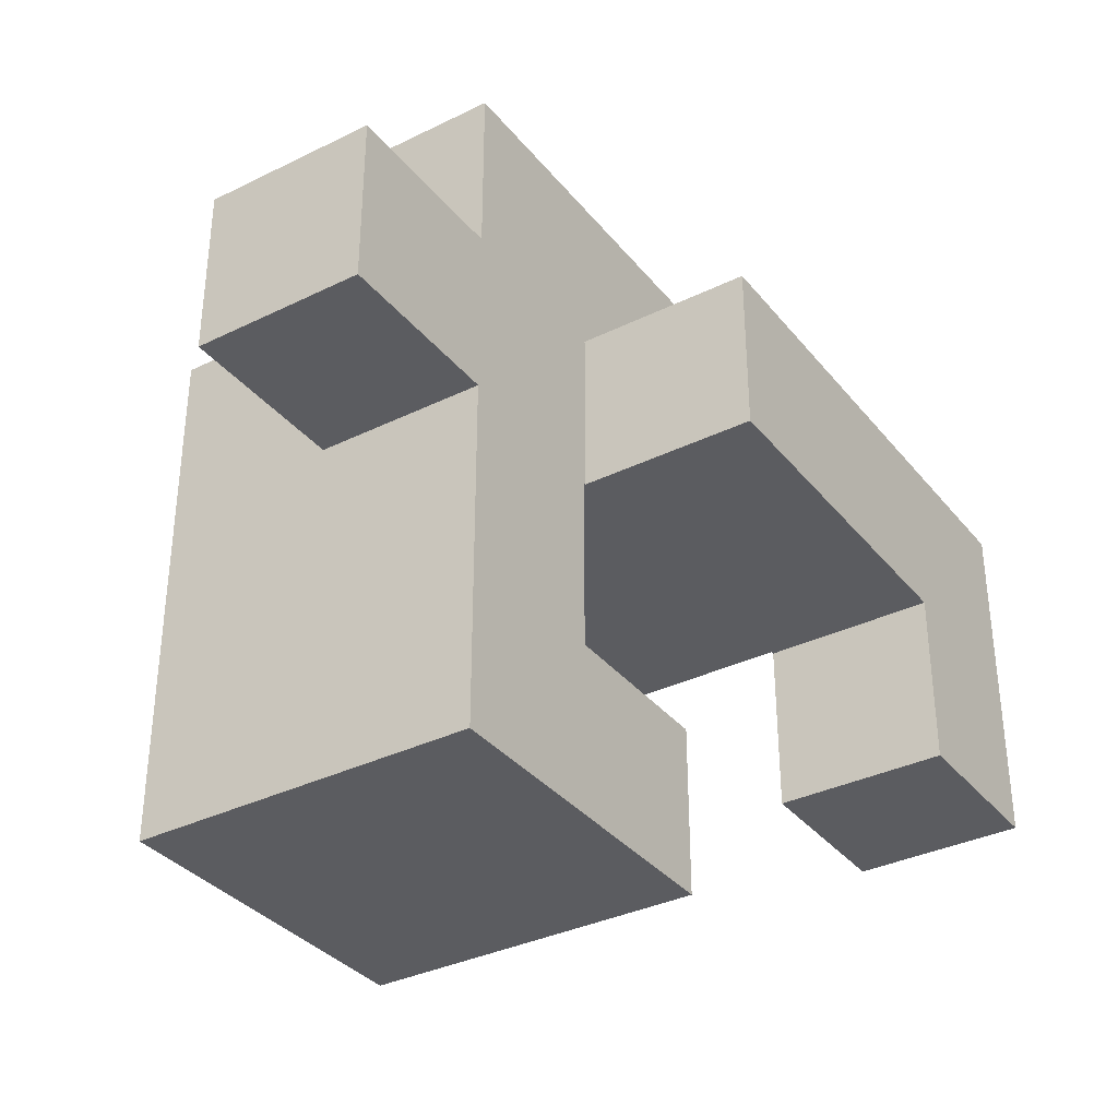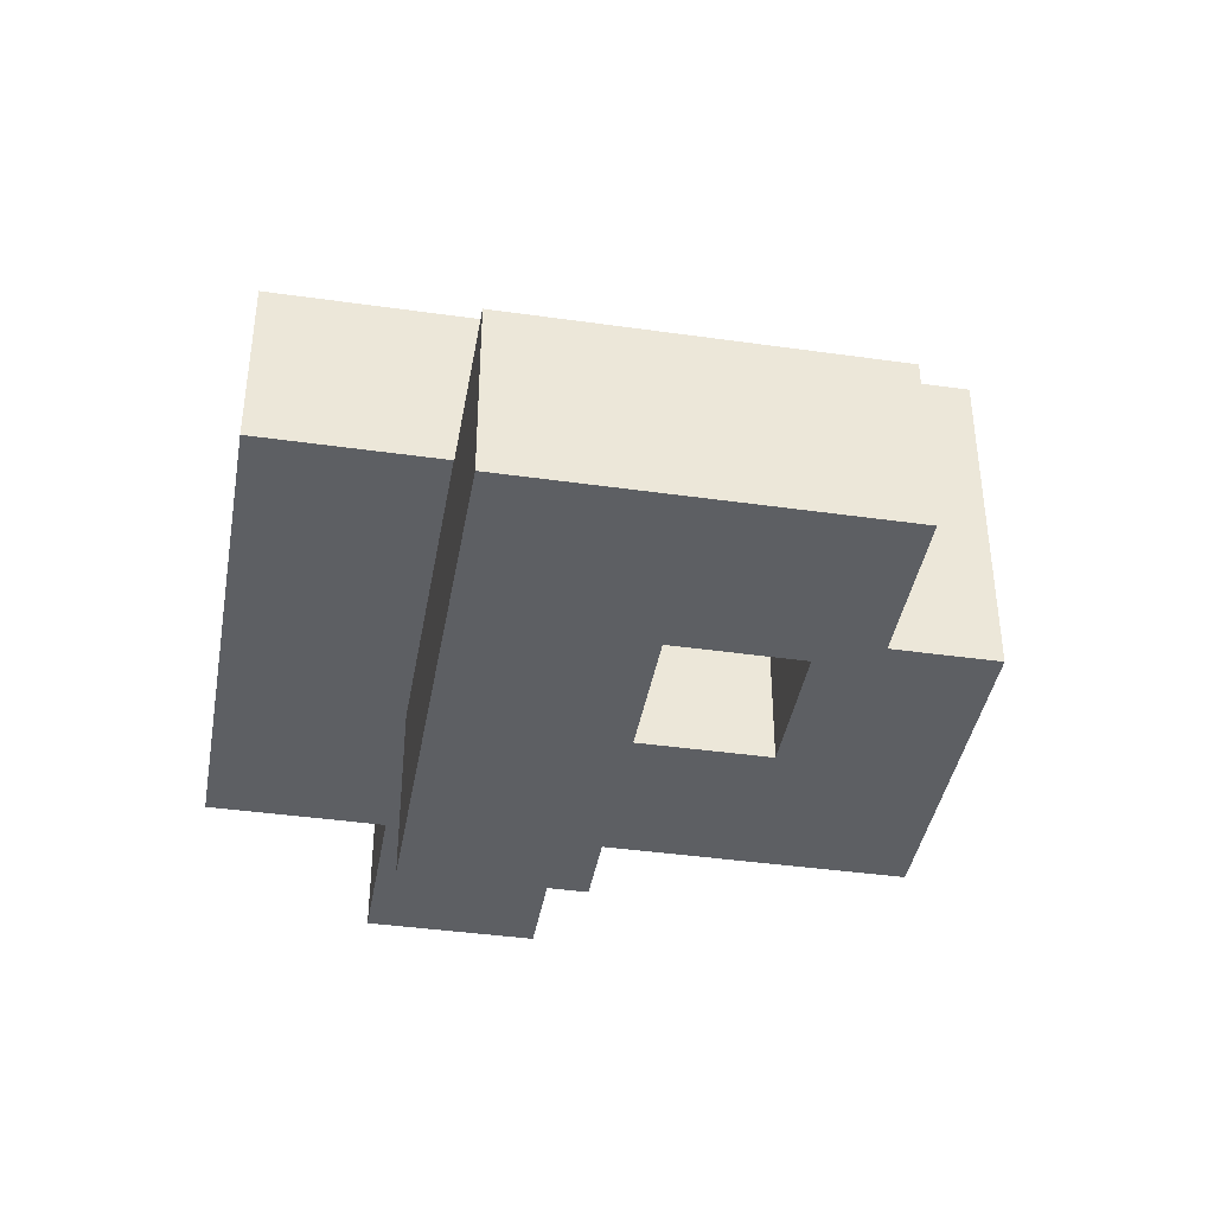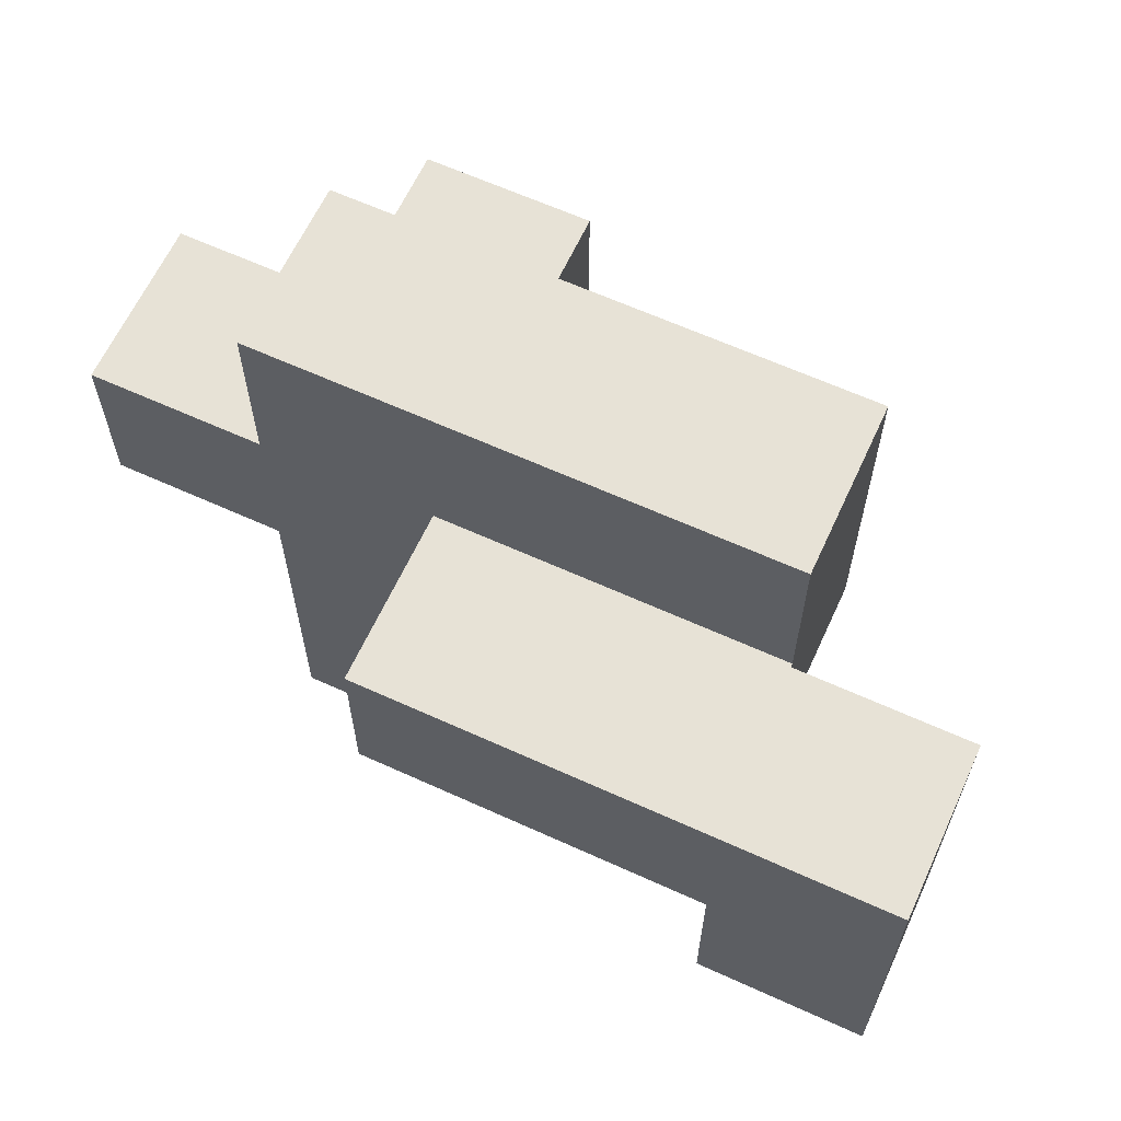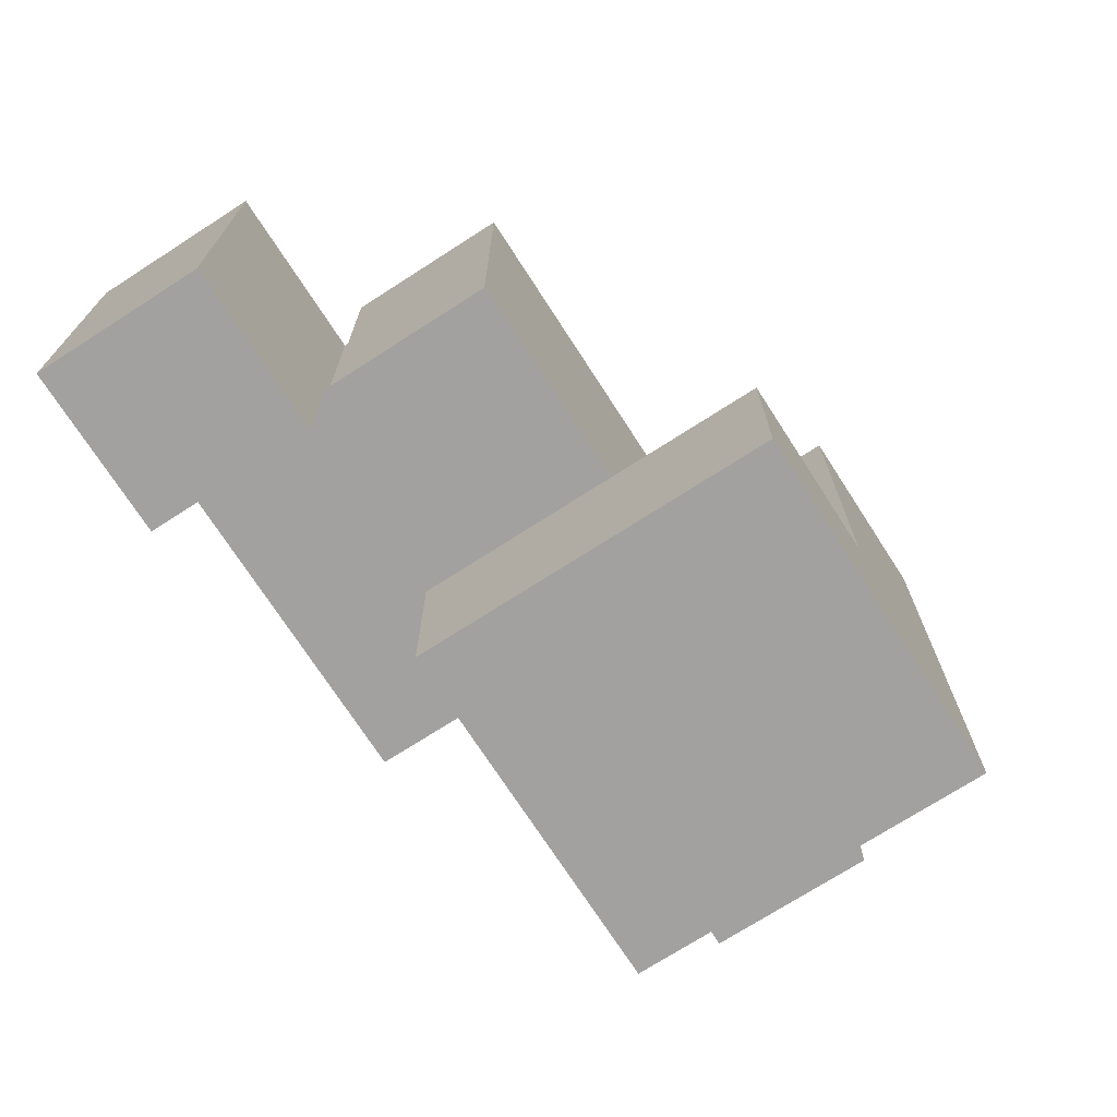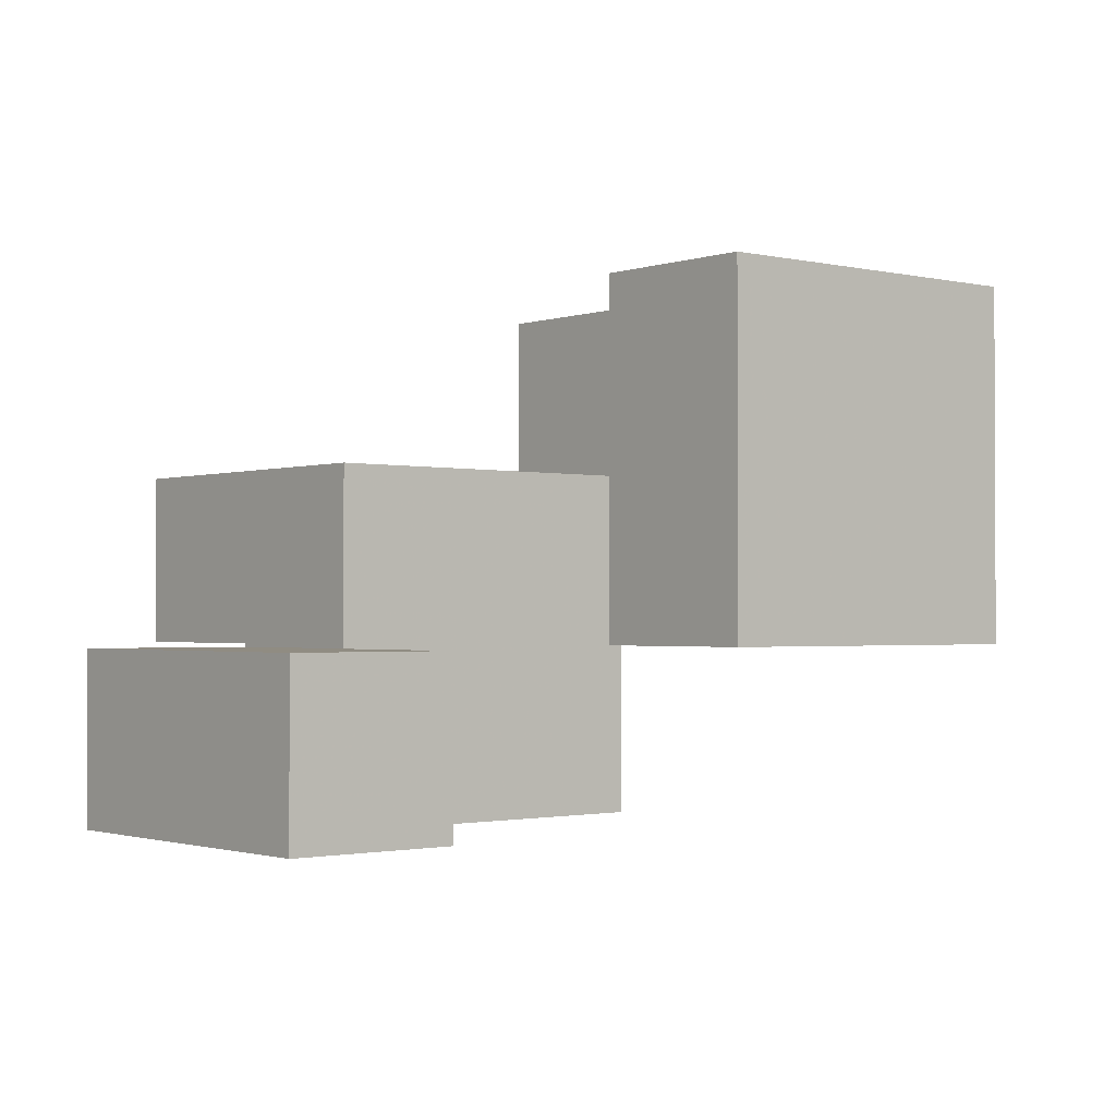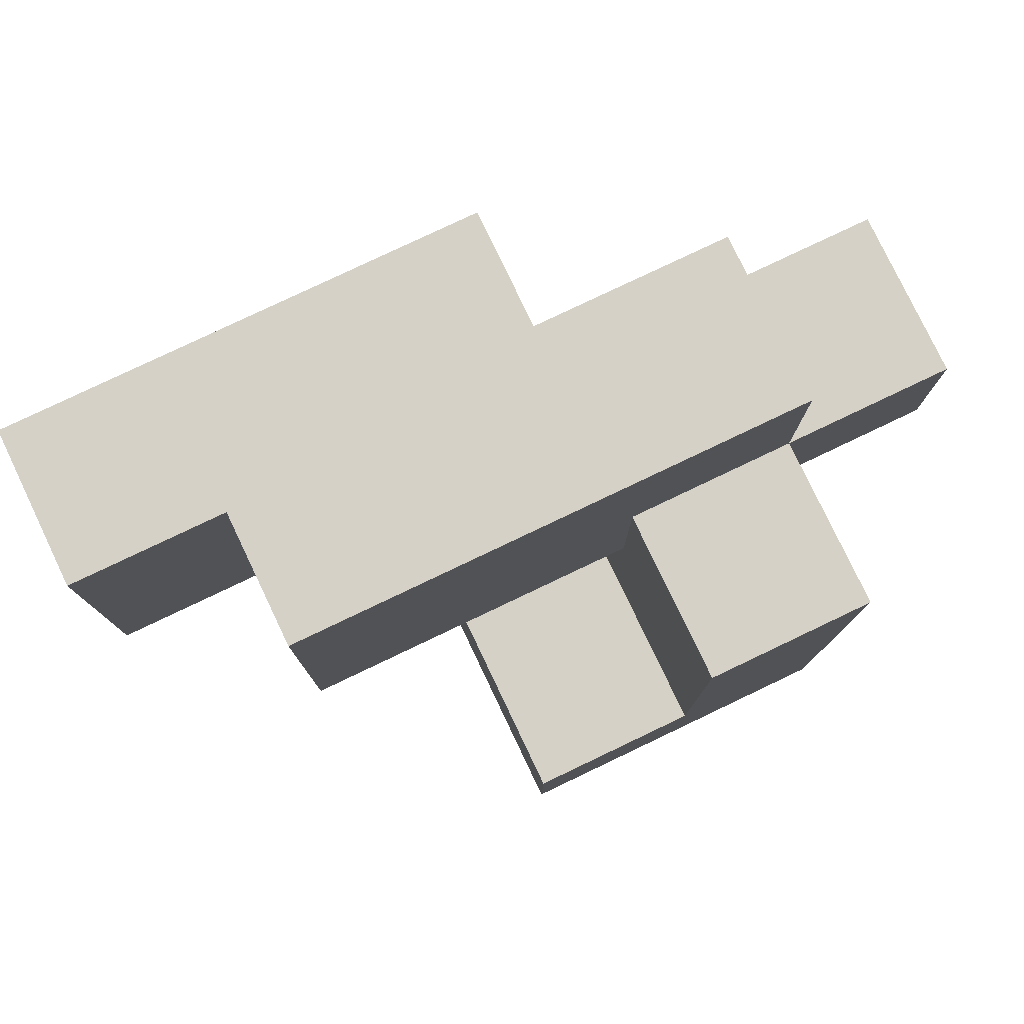
<metadata>
{"format":"obj","ext":"obj","renderer":"f3d","projection":"perspective","resolution":1024,"background":"white","views":[{"elev":-34.8,"azim":-56.8,"up":"+Z"},{"elev":-40.4,"azim":80.1,"up":"+Y"},{"elev":63.4,"azim":24.7,"up":"+Z"},{"elev":-72.2,"azim":122.8,"up":"+Z"},{"elev":-1.4,"azim":140.2,"up":"+Y"},{"elev":78.9,"azim":154.5,"up":"+Z"}]}
</metadata>
<code>
v -0.596 0.204 -0.596
v -0.596 0.204 -0.204
v -0.596 0.596 -0.204
v -0.596 0.596 -0.596
v -0.596 0.6 -0.204
v -0.596 0.6 -0.596
v -0.596 0.204 -0.2
v -0.596 0.596 -0.2
v -0.596 0.6 -0.2
v -0.204 0.204 -0.204
v -0.204 0.596 -0.204
v -0.204 0.596 -0.2
v -0.204 0.204 -0.2
v -0.204 0.6 -0.204
v -0.204 0.6 -0.2
v -0.204 0.204 -0.596
v -0.2 0.204 -0.596
v -0.2 0.204 -0.204
v -0.204 0.596 -0.596
v -0.2 0.596 -0.596
v -0.204 0.6 -0.596
v -0.2 0.6 -0.596
v -0.2 0.596 -0.204
v -0.2 0.6 -0.204
v 0.196 0.204 -0.596
v 0.196 0.596 -0.596
v 0.196 0.596 -0.204
v 0.196 0.204 -0.204
v 0.196 0.6 -0.596
v 0.196 0.6 -0.204
v -0.196 0.204 -0.596
v -0.196 0.204 -0.204
v -0.196 0.596 -0.596
v -0.196 0.6 -0.596
v -0.196 0.596 -0.204
v -0.196 0.6 -0.204
v -0.596 0.604 -0.204
v -0.596 0.604 -0.596
v -0.596 0.996 -0.204
v -0.596 0.996 -0.596
v -0.596 0.604 -0.2
v -0.596 0.996 -0.2
v -0.204 0.604 -0.204
v -0.204 0.604 -0.2
v -0.204 0.996 -0.204
v -0.204 0.996 -0.2
v -0.204 0.996 -0.596
v -0.2 0.996 -0.204
v -0.2 0.996 -0.596
v -0.204 0.604 -0.596
v -0.2 0.604 -0.596
v -0.2 0.604 -0.204
v 0.196 0.604 -0.596
v 0.196 0.604 -0.204
v 0.196 0.996 -0.596
v 0.196 0.996 -0.204
v -0.196 0.996 -0.204
v -0.196 0.996 -0.596
v -0.196 0.604 -0.596
v -0.196 0.604 -0.204
v 0.604 -0.196 -0.196
v 0.604 -0.196 0.196
v 0.604 0.196 0.196
v 0.604 0.196 -0.196
v 0.604 -0.196 0.2
v 0.604 0.196 0.2
v 0.996 -0.196 -0.196
v 0.996 0.196 -0.196
v 0.996 0.196 0.196
v 0.996 -0.196 0.196
v 0.996 0.196 0.2
v 0.996 -0.196 0.2
v -0.596 0.204 -0.196
v -0.596 0.596 -0.196
v -0.596 0.6 -0.196
v -0.596 0.204 0.196
v -0.596 0.596 0.196
v -0.596 0.6 0.196
v -0.596 0.204 0.2
v -0.596 0.596 0.2
v -0.596 0.6 0.2
v -0.204 0.596 -0.196
v -0.204 0.204 -0.196
v -0.204 0.6 -0.196
v -0.204 0.596 0.196
v -0.204 0.204 0.196
v -0.204 0.6 0.196
v -0.204 0.596 0.2
v -0.204 0.204 0.2
v -0.204 0.6 0.2
v -0.596 0.604 -0.196
v -0.596 0.996 -0.196
v -0.596 0.604 0.196
v -0.596 0.996 0.196
v -0.596 0.604 0.2
v -0.596 0.996 0.2
v -0.204 0.604 -0.196
v -0.204 0.996 -0.196
v -0.204 0.604 0.196
v -0.204 0.996 0.196
v -0.204 0.604 0.2
v -0.204 0.996 0.2
v -0.196 -0.196 0.204
v -0.196 -0.196 0.596
v -0.196 0.196 0.596
v -0.196 0.196 0.204
v -0.196 0.2 0.596
v -0.196 0.2 0.204
v 0.196 -0.196 0.204
v 0.196 -0.196 0.596
v 0.2 -0.196 0.204
v 0.2 -0.196 0.596
v 0.196 0.196 0.204
v 0.2 0.196 0.204
v 0.196 0.2 0.204
v 0.2 0.2 0.204
v 0.196 0.196 0.596
v 0.2 0.196 0.596
v 0.196 0.2 0.596
v 0.2 0.2 0.596
v 0.596 0.196 0.204
v 0.596 0.2 0.204
v 0.596 0.2 0.596
v 0.596 0.196 0.596
v 0.204 -0.196 0.204
v 0.204 -0.196 0.596
v 0.596 -0.196 0.204
v 0.596 -0.196 0.596
v 0.6 -0.196 0.204
v 0.6 -0.196 0.596
v 0.6 0.196 0.596
v 0.6 0.196 0.204
v 0.204 0.196 0.204
v 0.204 0.2 0.204
v 0.204 0.196 0.596
v 0.204 0.2 0.596
v 0.604 -0.196 0.204
v 0.604 0.196 0.204
v 0.996 0.196 0.204
v 0.996 -0.196 0.204
v 0.996 0.196 0.596
v 0.996 -0.196 0.596
v 0.604 -0.196 0.596
v 0.604 0.196 0.596
v -0.996 0.204 0.204
v -0.996 0.204 0.596
v -0.996 0.596 0.596
v -0.996 0.596 0.204
v -0.604 0.204 0.204
v -0.604 0.204 0.596
v -0.6 0.204 0.204
v -0.6 0.204 0.596
v -0.604 0.596 0.596
v -0.604 0.596 0.204
v -0.6 0.596 0.596
v -0.6 0.596 0.204
v -0.596 0.204 0.204
v -0.596 0.596 0.204
v -0.596 0.6 0.204
v -0.596 0.596 0.596
v -0.596 0.6 0.596
v -0.596 0.204 0.596
v -0.596 0.204 0.6
v -0.596 0.596 0.6
v -0.204 0.596 0.204
v -0.204 0.204 0.204
v -0.204 0.6 0.204
v -0.204 0.6 0.596
v -0.204 0.596 0.596
v -0.204 0.204 0.596
v -0.204 0.204 0.6
v -0.2 0.204 0.204
v -0.2 0.204 0.596
v -0.2 0.204 0.6
v -0.204 0.596 0.6
v -0.2 0.596 0.596
v -0.2 0.596 0.204
v -0.2 0.596 0.6
v -0.196 0.204 0.596
v -0.196 0.204 0.204
v -0.196 0.204 0.6
v 0.196 0.204 0.596
v 0.196 0.204 0.6
v 0.2 0.204 0.596
v 0.2 0.204 0.6
v -0.196 0.596 0.596
v -0.196 0.596 0.204
v -0.196 0.596 0.6
v 0.196 0.596 0.596
v 0.196 0.596 0.204
v 0.196 0.596 0.6
v 0.2 0.596 0.596
v 0.2 0.596 0.204
v 0.2 0.596 0.6
v 0.196 0.204 0.204
v 0.2 0.204 0.204
v 0.596 0.204 0.204
v 0.596 0.204 0.596
v 0.596 0.596 0.204
v 0.596 0.596 0.596
v 0.596 0.596 0.6
v 0.596 0.204 0.6
v 0.204 0.204 0.596
v 0.204 0.204 0.6
v 0.204 0.596 0.596
v 0.204 0.596 0.204
v 0.204 0.596 0.6
v 0.204 0.204 0.204
v -0.596 0.604 0.204
v -0.596 0.996 0.204
v -0.596 0.604 0.596
v -0.596 0.996 0.596
v -0.204 0.604 0.204
v -0.204 0.996 0.204
v -0.204 0.604 0.596
v -0.204 0.996 0.596
v -0.596 0.204 0.604
v -0.596 0.596 0.604
v -0.596 0.204 0.996
v -0.596 0.596 0.996
v -0.204 0.204 0.604
v -0.204 0.204 0.996
v -0.2 0.204 0.604
v -0.2 0.204 0.996
v -0.204 0.596 0.604
v -0.204 0.596 0.996
v -0.2 0.596 0.604
v -0.2 0.596 0.996
v -0.196 0.204 0.604
v -0.196 0.204 0.996
v 0.196 0.204 0.604
v 0.196 0.204 0.996
v 0.2 0.204 0.604
v 0.2 0.204 0.996
v -0.196 0.596 0.604
v -0.196 0.596 0.996
v 0.196 0.596 0.604
v 0.196 0.596 0.996
v 0.2 0.596 0.604
v 0.2 0.596 0.996
v 0.596 0.596 0.604
v 0.596 0.204 0.604
v 0.596 0.596 0.996
v 0.596 0.204 0.996
v 0.204 0.204 0.604
v 0.204 0.204 0.996
v 0.204 0.596 0.604
v 0.204 0.596 0.996
f 1 2 3 4
f 4 3 5 6
f 2 7 8 3
f 3 8 9 5
f 10 11 12 13
f 11 14 15 12
f 1 16 10 2
f 2 10 13 7
f 16 17 18 10
f 1 4 19 16
f 16 19 20 17
f 4 6 21 19
f 19 21 22 20
f 10 18 23 11
f 11 23 24 14
f 25 26 27 28
f 26 29 30 27
f 17 31 32 18
f 31 25 28 32
f 17 20 33 31
f 31 33 26 25
f 20 22 34 33
f 33 34 29 26
f 18 32 35 23
f 32 28 27 35
f 23 35 36 24
f 35 27 30 36
f 6 5 37 38
f 38 37 39 40
f 5 9 41 37
f 37 41 42 39
f 14 43 44 15
f 43 45 46 44
f 40 39 45 47
f 39 42 46 45
f 47 45 48 49
f 6 38 50 21
f 21 50 51 22
f 38 40 47 50
f 50 47 49 51
f 14 24 52 43
f 43 52 48 45
f 29 53 54 30
f 53 55 56 54
f 49 48 57 58
f 58 57 56 55
f 22 51 59 34
f 34 59 53 29
f 51 49 58 59
f 59 58 55 53
f 24 36 60 52
f 36 30 54 60
f 52 60 57 48
f 60 54 56 57
f 61 62 63 64
f 62 65 66 63
f 67 68 69 70
f 70 69 71 72
f 61 67 70 62
f 62 70 72 65
f 64 63 69 68
f 63 66 71 69
f 61 64 68 67
f 7 73 74 8
f 8 74 75 9
f 73 76 77 74
f 74 77 78 75
f 76 79 80 77
f 77 80 81 78
f 13 12 82 83
f 12 15 84 82
f 83 82 85 86
f 82 84 87 85
f 86 85 88 89
f 85 87 90 88
f 7 13 83 73
f 73 83 86 76
f 76 86 89 79
f 9 75 91 41
f 41 91 92 42
f 75 78 93 91
f 91 93 94 92
f 78 81 95 93
f 93 95 96 94
f 15 44 97 84
f 44 46 98 97
f 84 97 99 87
f 97 98 100 99
f 87 99 101 90
f 99 100 102 101
f 42 92 98 46
f 92 94 100 98
f 94 96 102 100
f 103 104 105 106
f 106 105 107 108
f 103 109 110 104
f 109 111 112 110
f 103 106 113 109
f 109 113 114 111
f 106 108 115 113
f 113 115 116 114
f 104 110 117 105
f 110 112 118 117
f 105 117 119 107
f 117 118 120 119
f 121 122 123 124
f 111 125 126 112
f 125 127 128 126
f 127 129 130 128
f 121 124 131 132
f 111 114 133 125
f 125 133 121 127
f 127 121 132 129
f 114 116 134 133
f 133 134 122 121
f 112 126 135 118
f 126 128 124 135
f 128 130 131 124
f 118 135 136 120
f 135 124 123 136
f 65 137 138 66
f 72 71 139 140
f 140 139 141 142
f 129 137 143 130
f 65 72 140 137
f 137 140 142 143
f 132 131 144 138
f 66 138 139 71
f 138 144 141 139
f 129 132 138 137
f 130 143 144 131
f 143 142 141 144
f 145 146 147 148
f 145 149 150 146
f 149 151 152 150
f 148 147 153 154
f 154 153 155 156
f 145 148 154 149
f 149 154 156 151
f 146 150 153 147
f 150 152 155 153
f 79 157 158 80
f 80 158 159 81
f 158 160 161 159
f 162 163 164 160
f 89 88 165 166
f 88 90 167 165
f 165 167 168 169
f 151 157 162 152
f 79 89 166 157
f 157 166 170 162
f 162 170 171 163
f 166 172 173 170
f 170 173 174 171
f 156 155 160 158
f 160 164 175 169
f 165 169 176 177
f 169 175 178 176
f 151 156 158 157
f 166 165 177 172
f 152 162 160 155
f 160 169 168 161
f 108 107 179 180
f 172 180 179 173
f 173 179 181 174
f 179 182 183 181
f 182 184 185 183
f 177 176 186 187
f 176 178 188 186
f 187 186 189 190
f 186 188 191 189
f 190 189 192 193
f 189 191 194 192
f 108 180 195 115
f 115 195 196 116
f 172 177 187 180
f 180 187 190 195
f 195 190 193 196
f 107 119 182 179
f 119 120 184 182
f 122 197 198 123
f 197 199 200 198
f 198 200 201 202
f 184 203 204 185
f 203 198 202 204
f 193 192 205 206
f 192 194 207 205
f 206 205 200 199
f 205 207 201 200
f 116 196 208 134
f 134 208 197 122
f 196 193 206 208
f 208 206 199 197
f 120 136 203 184
f 136 123 198 203
f 81 159 209 95
f 95 209 210 96
f 159 161 211 209
f 209 211 212 210
f 90 101 213 167
f 101 102 214 213
f 167 213 215 168
f 213 214 216 215
f 96 210 214 102
f 210 212 216 214
f 161 168 215 211
f 211 215 216 212
f 163 217 218 164
f 217 219 220 218
f 163 171 221 217
f 217 221 222 219
f 171 174 223 221
f 221 223 224 222
f 164 218 225 175
f 218 220 226 225
f 175 225 227 178
f 225 226 228 227
f 219 222 226 220
f 222 224 228 226
f 174 181 229 223
f 223 229 230 224
f 181 183 231 229
f 229 231 232 230
f 183 185 233 231
f 231 233 234 232
f 178 227 235 188
f 227 228 236 235
f 188 235 237 191
f 235 236 238 237
f 191 237 239 194
f 237 238 240 239
f 224 230 236 228
f 230 232 238 236
f 232 234 240 238
f 202 201 241 242
f 242 241 243 244
f 185 204 245 233
f 233 245 246 234
f 204 202 242 245
f 245 242 244 246
f 194 239 247 207
f 239 240 248 247
f 207 247 241 201
f 247 248 243 241
f 234 246 248 240
f 246 244 243 248

</code>
